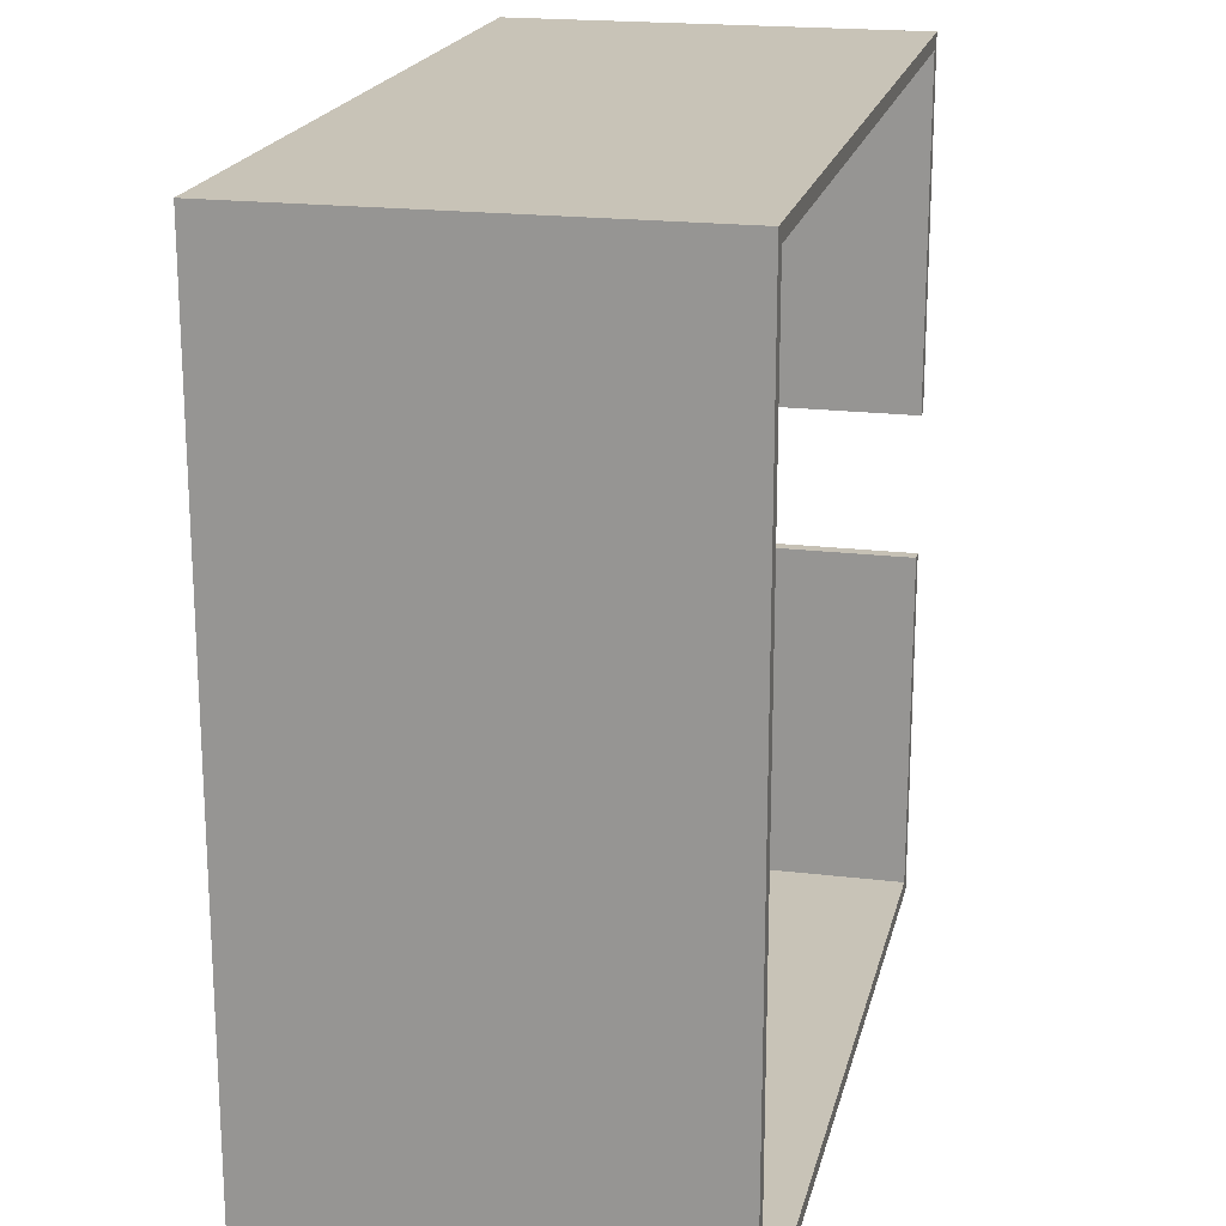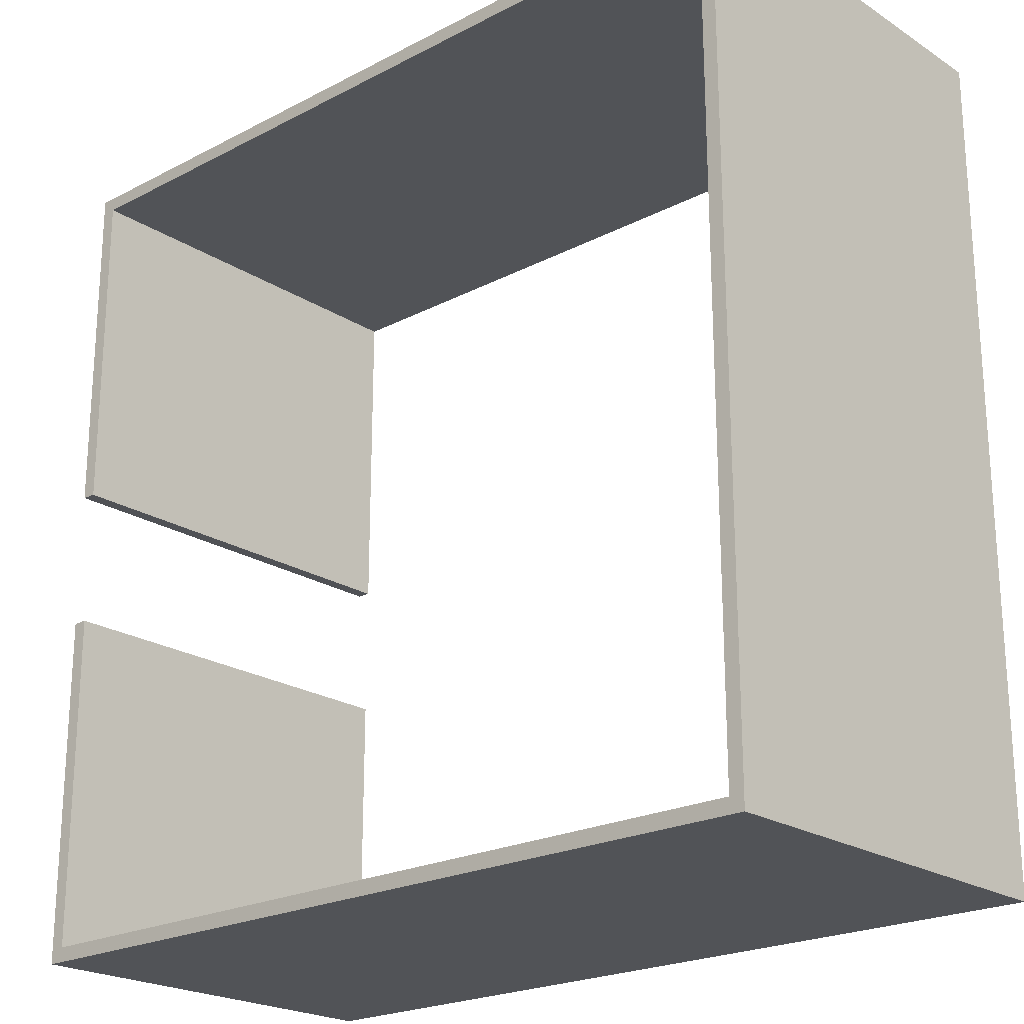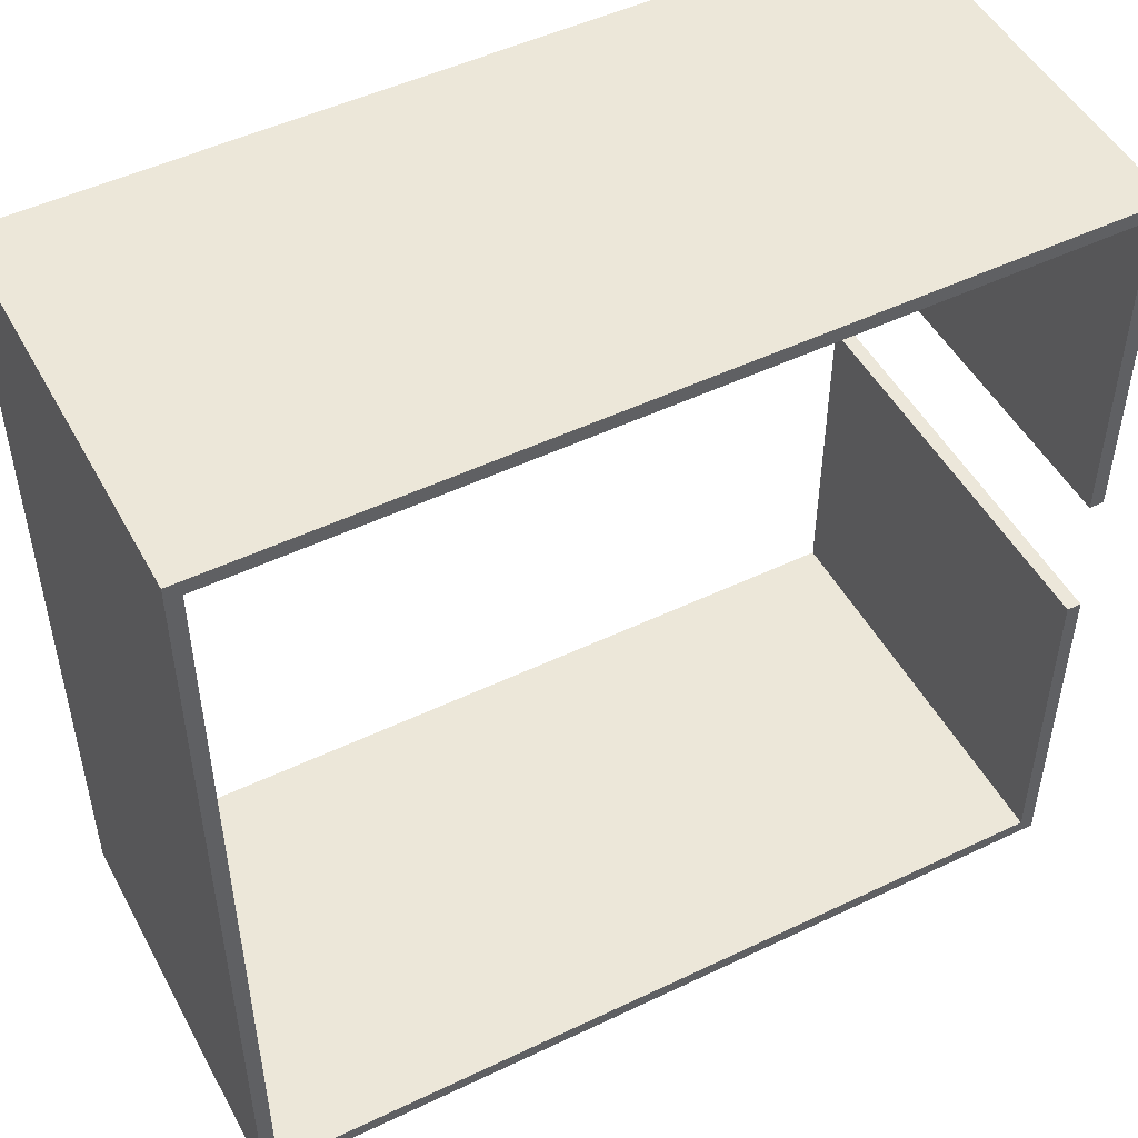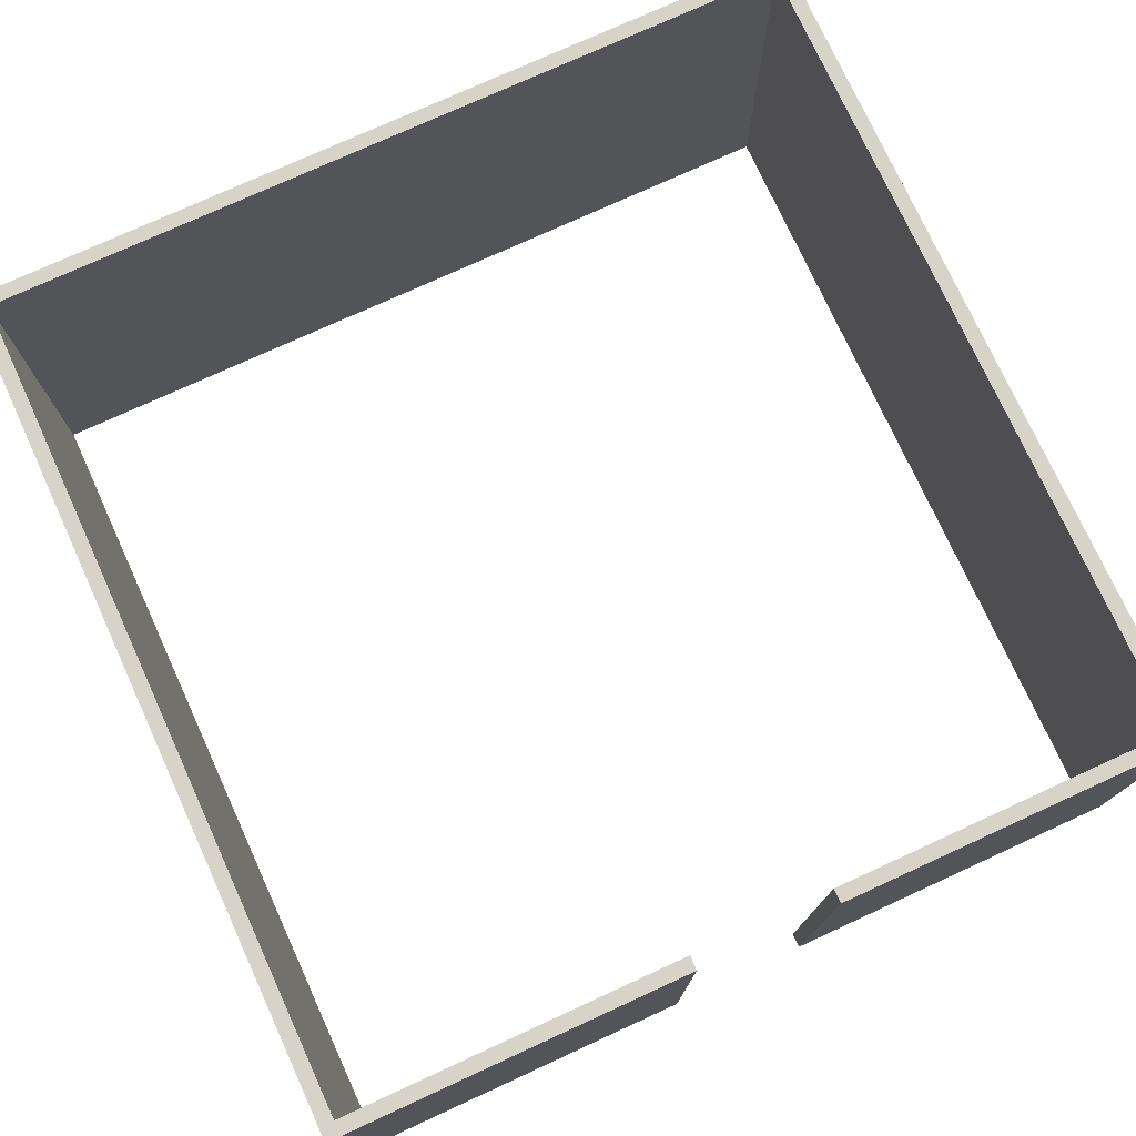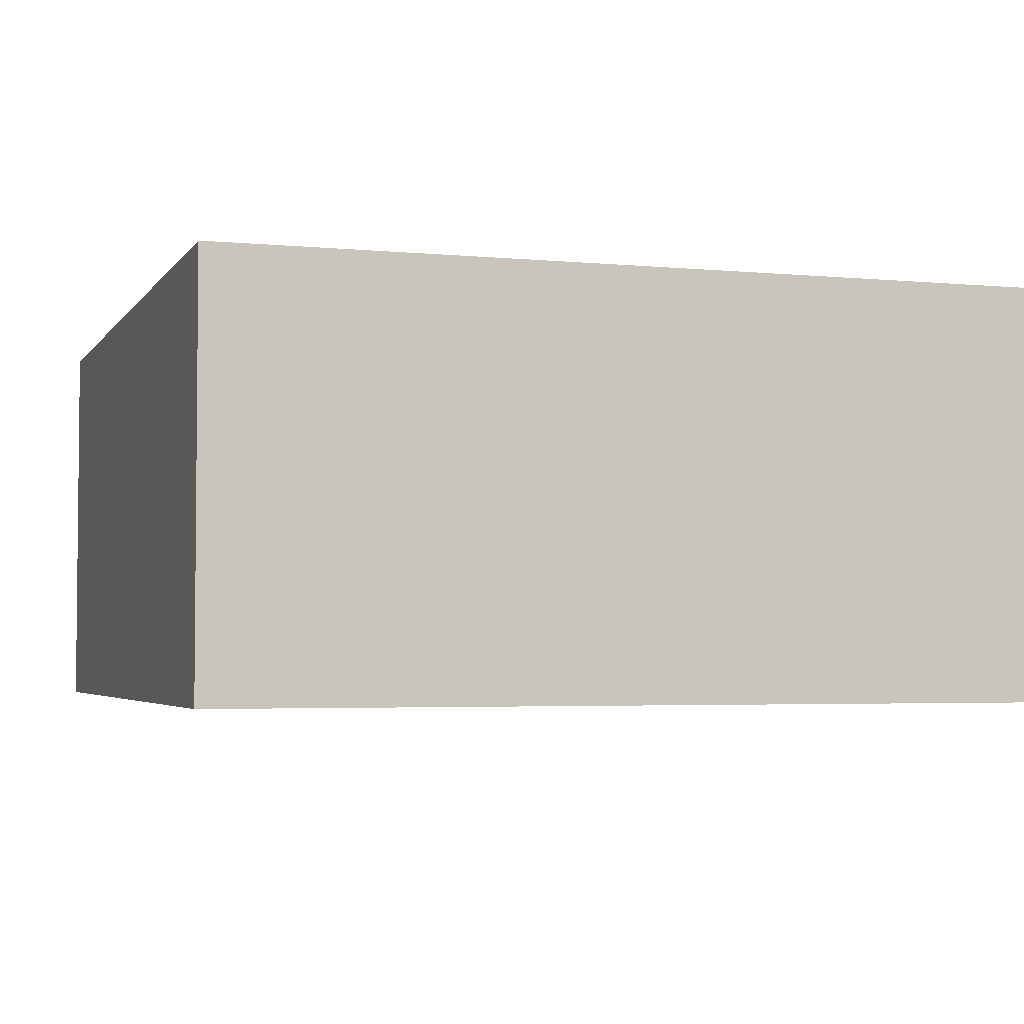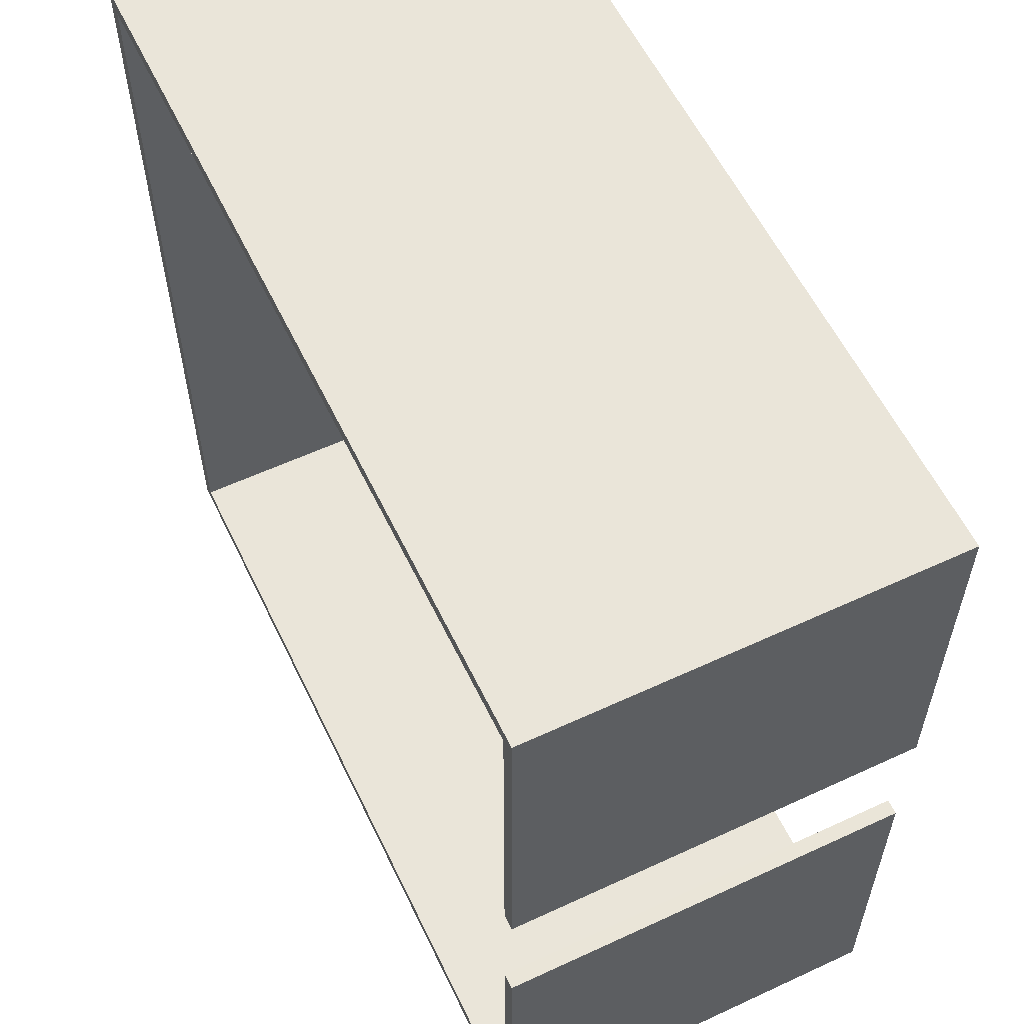
<metadata>
{"format":"obj","ext":"obj","renderer":"f3d","projection":"perspective","resolution":1024,"background":"white","views":[{"elev":19.6,"azim":102.7,"up":"+Y"},{"elev":-22.1,"azim":42.1,"up":"+Y"},{"elev":49.7,"azim":152.2,"up":"+Y"},{"elev":75.9,"azim":-114.6,"up":"+Z"},{"elev":-3.6,"azim":162.1,"up":"+Z"},{"elev":58.2,"azim":-115.6,"up":"+Y"}]}
</metadata>
<code>
o Plane
v 13.15 13.15 0
v -13.15 13.15 0
v 13.15 -13.15 0
v -13.15 -13.15 0
v 12.7 -12.7 0
v 12.7 12.7 0
v -12.7 12.7 0
v -12.7 -12.7 0
v -12.7 2.161 0
v -13.15 2.173 0
v -12.7 -2.19 0
v -13.15 -2.197 0
v 12.7 -12.7 12.61
v 12.7 12.7 12.61
v -12.7 12.7 12.61
v -12.7 -2.19 12.61
v -12.7 -12.7 12.61
v 13.15 -13.15 12.61
v 13.15 13.15 12.61
v -13.15 13.15 12.61
v -13.15 -2.197 12.61
v -13.15 -13.15 12.61
v -12.7 2.161 12.61
v -13.15 2.173 12.61
f 14 20 15
f 1 5 6
f 2 6 7
f 8 12 11
f 3 8 5
f 10 7 9
f 13 19 14
f 17 21 22
f 17 18 13
f 24 15 20
f 9 24 10
f 1 18 3
f 6 15 7
f 2 19 1
f 7 23 9
f 11 17 8
f 4 21 12
f 10 20 2
f 8 13 5
f 12 16 11
f 5 14 6
f 3 22 4
f 14 19 20
f 1 3 5
f 2 1 6
f 8 4 12
f 3 4 8
f 10 2 7
f 13 18 19
f 17 16 21
f 17 22 18
f 24 23 15
f 9 23 24
f 1 19 18
f 6 14 15
f 2 20 19
f 7 15 23
f 11 16 17
f 4 22 21
f 10 24 20
f 8 17 13
f 12 21 16
f 5 13 14
f 3 18 22

</code>
